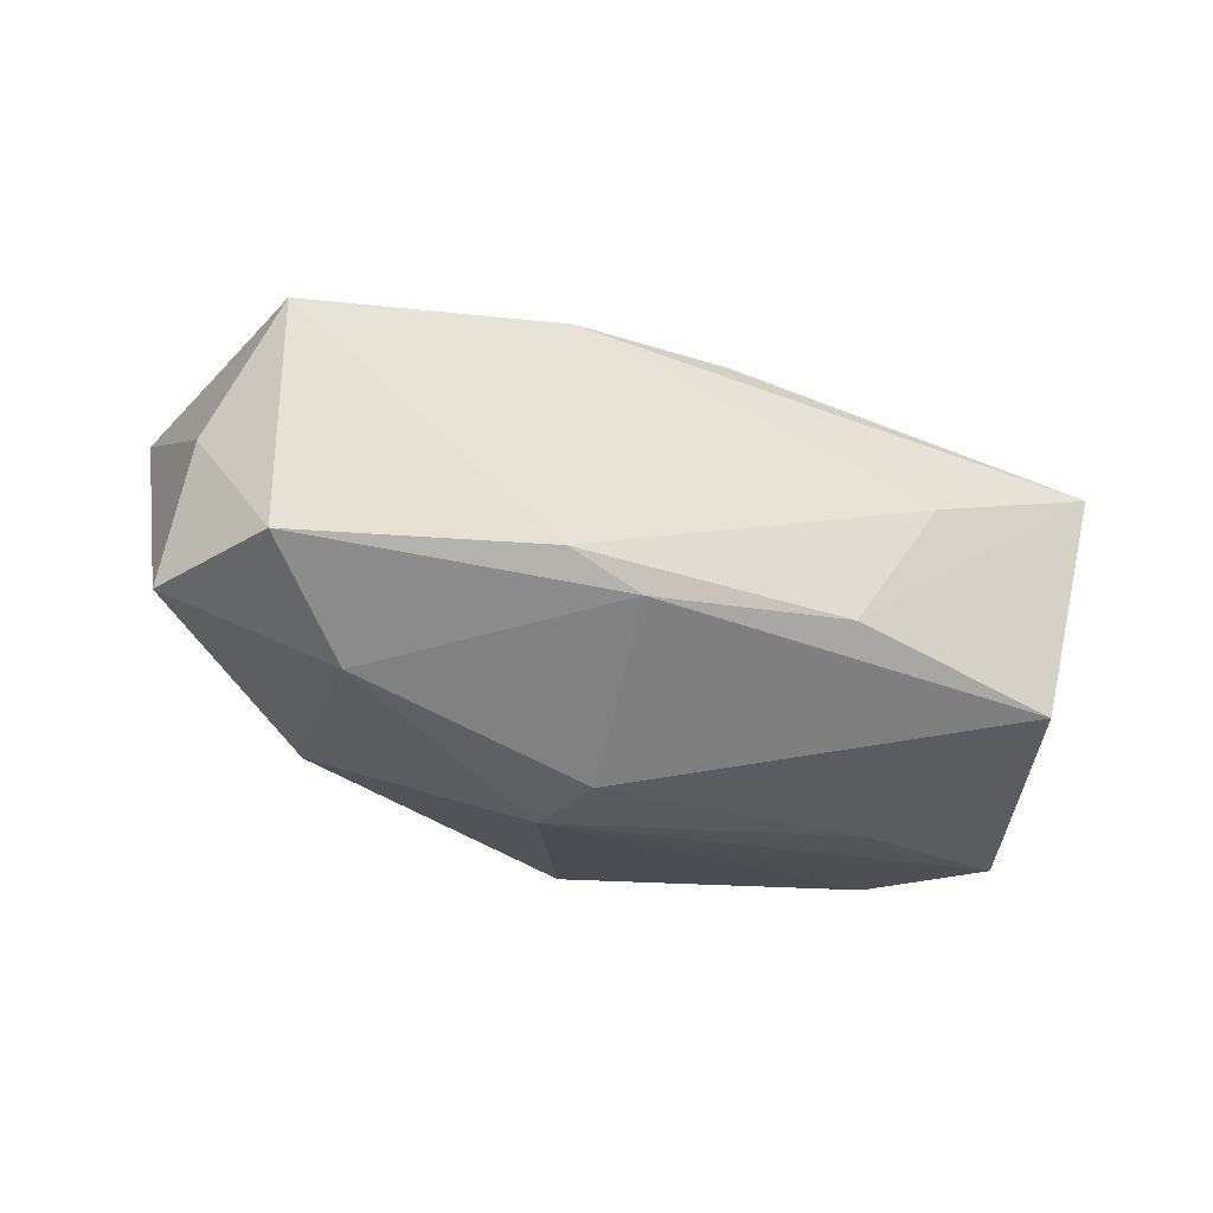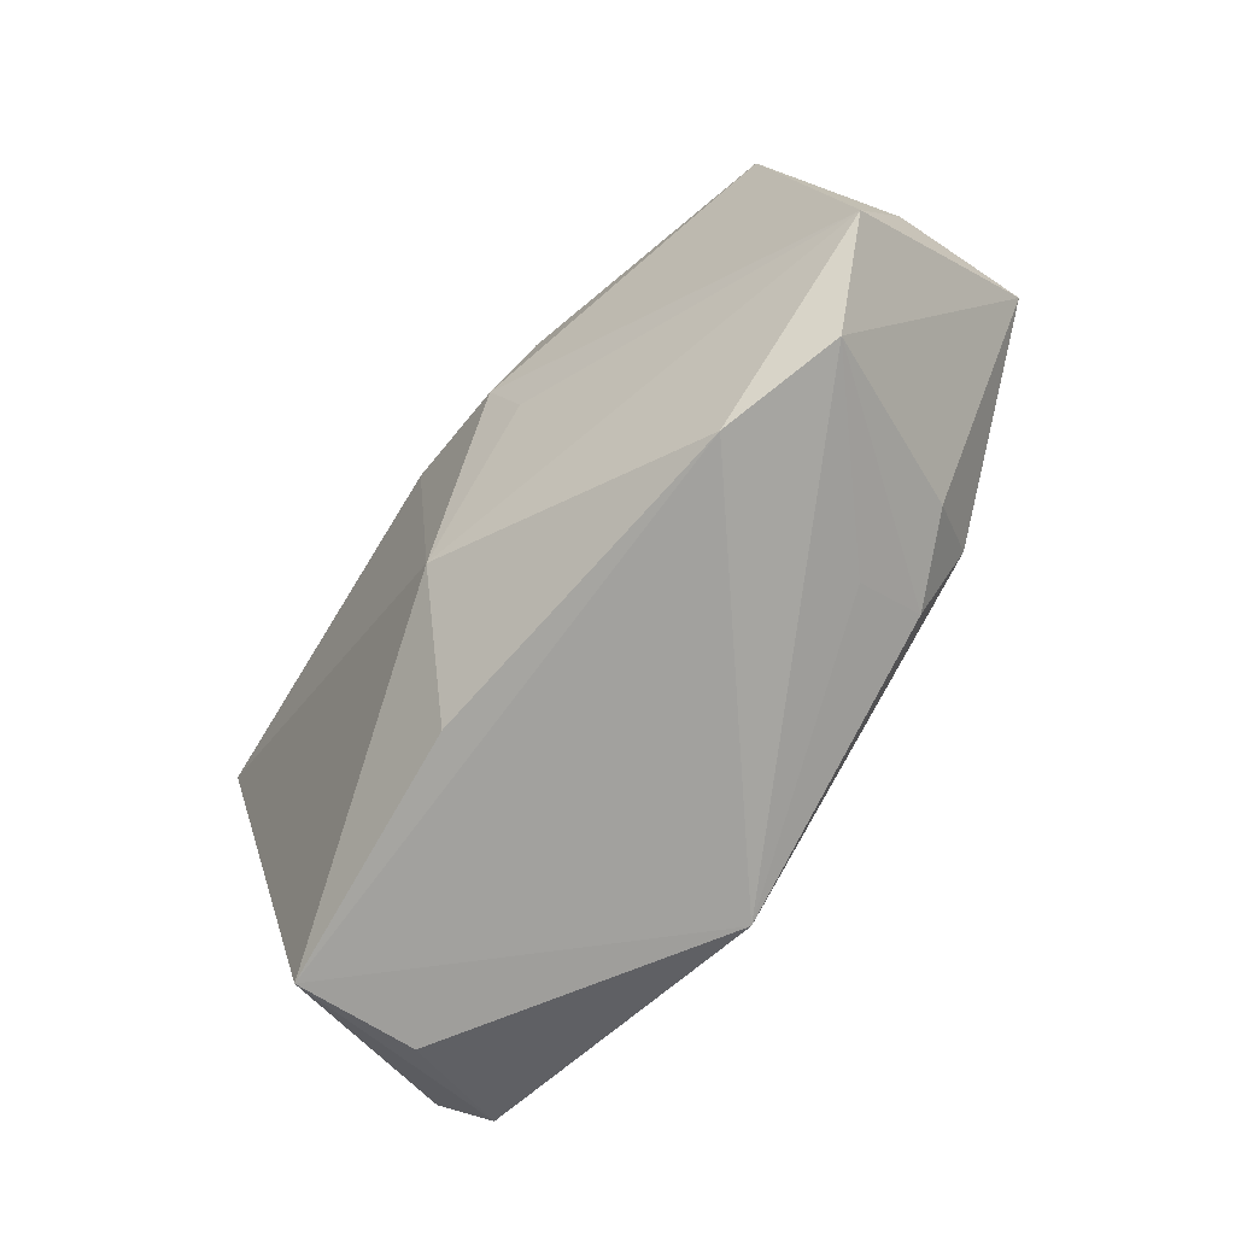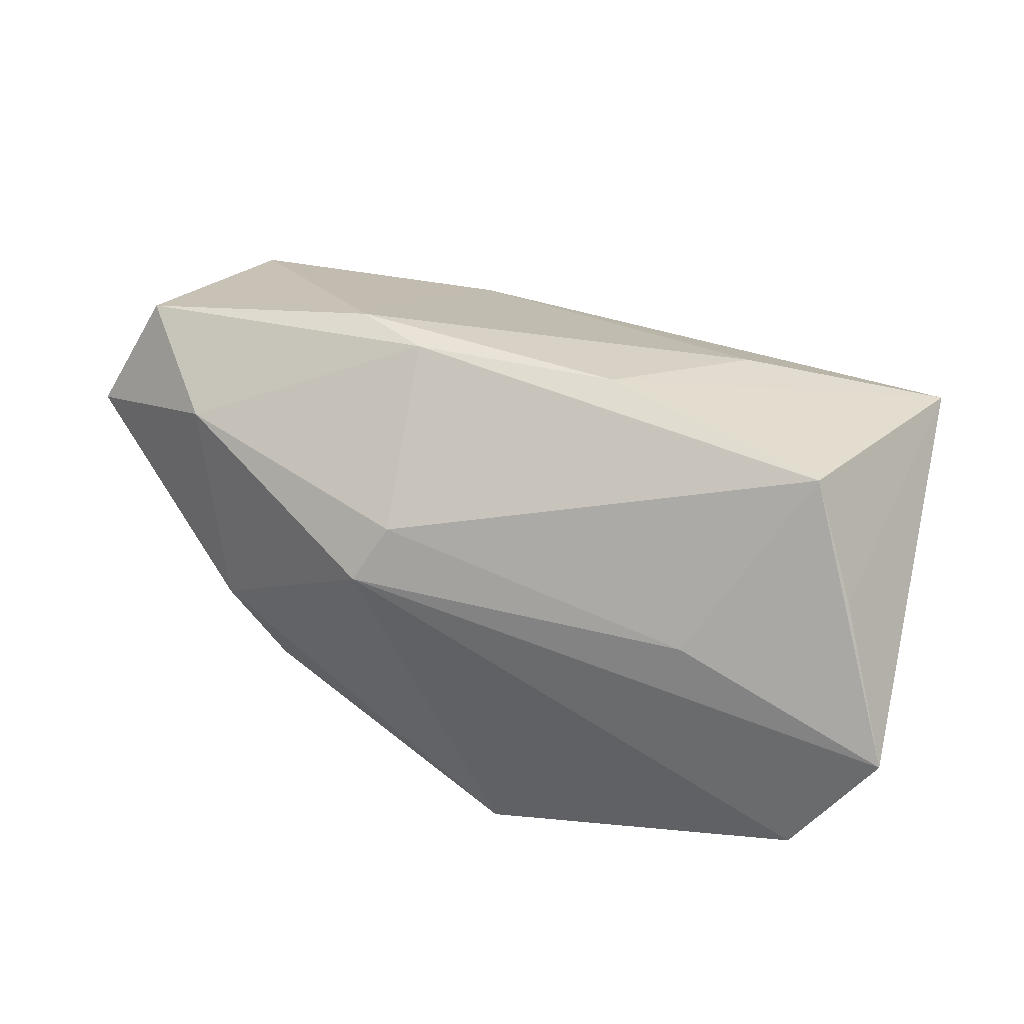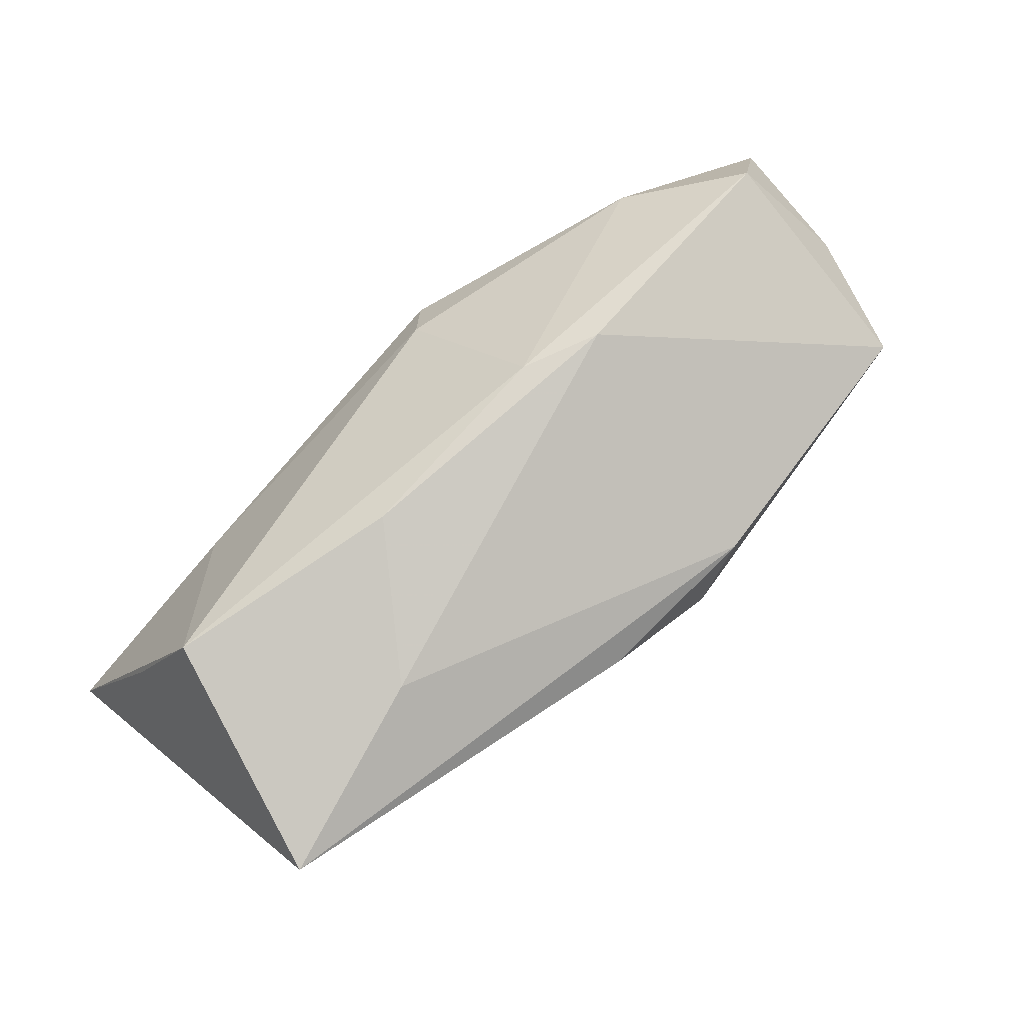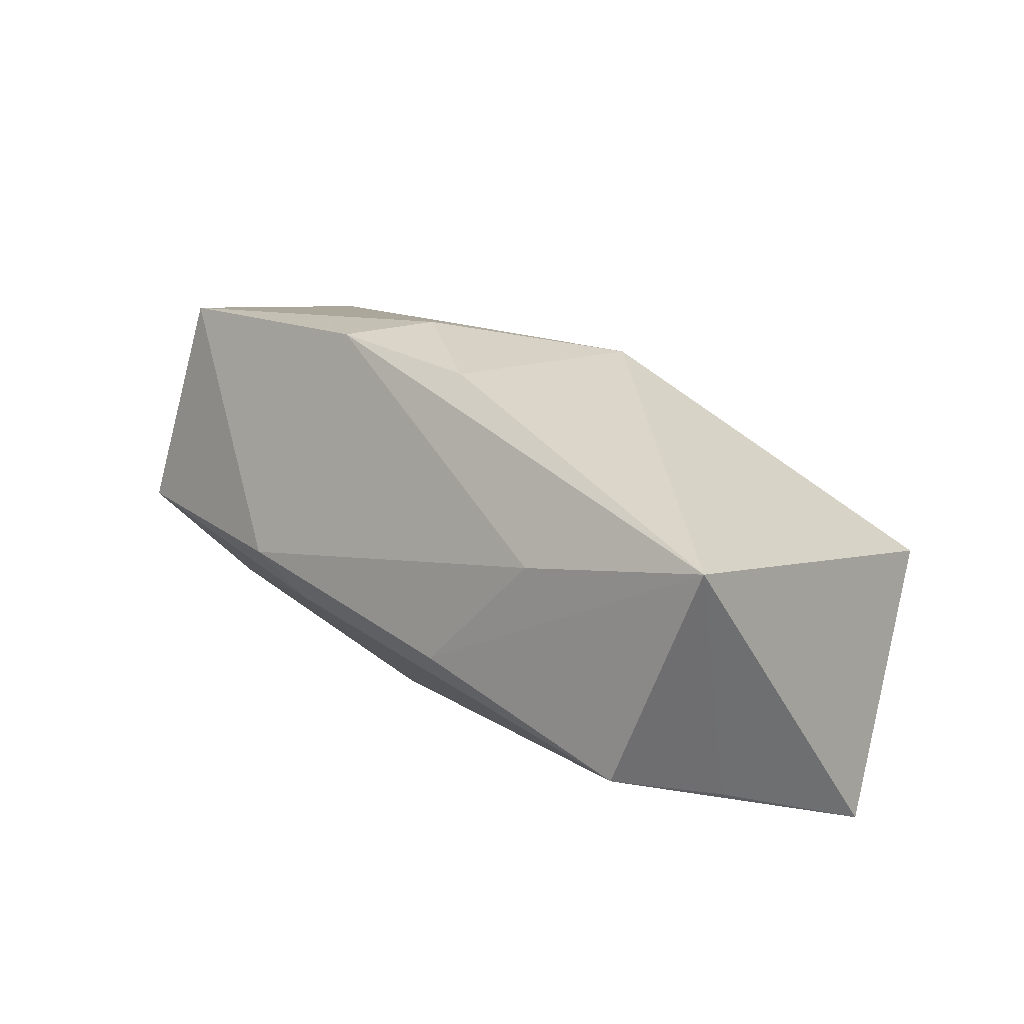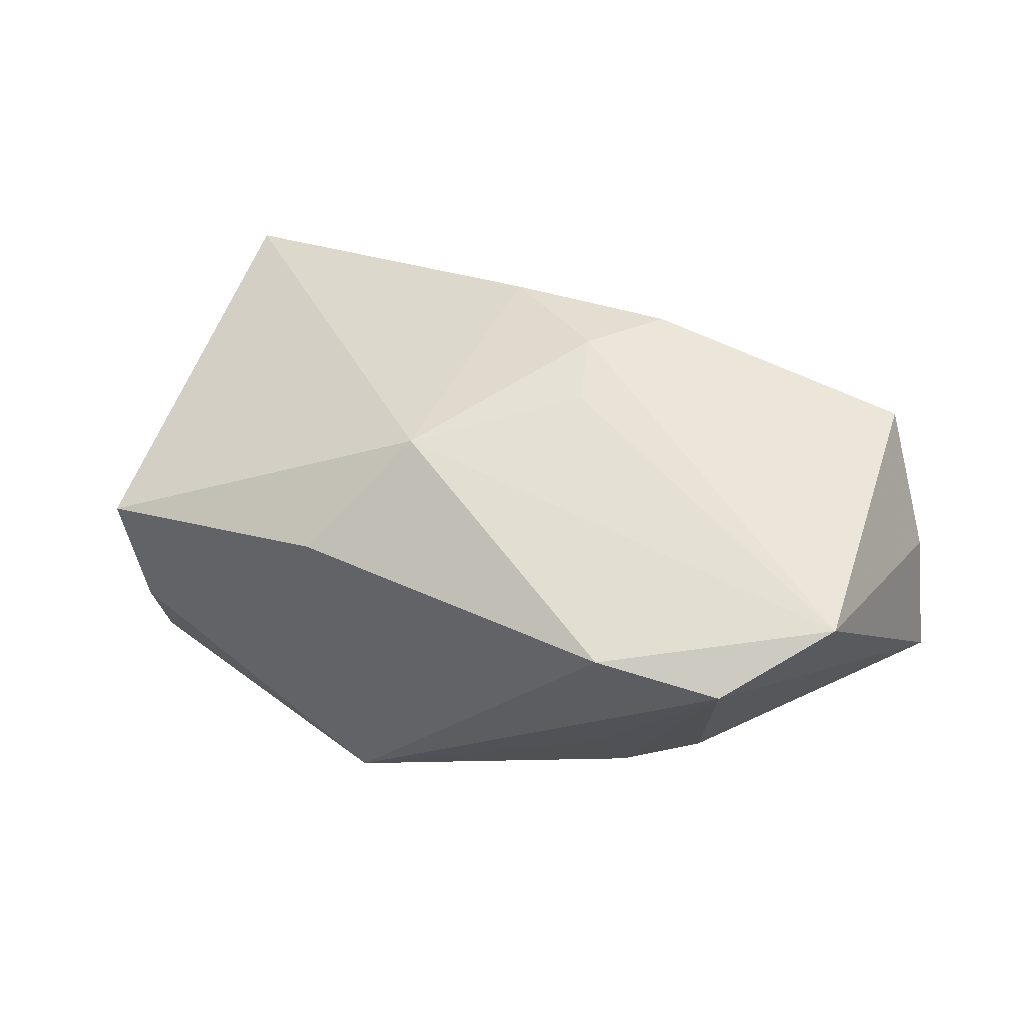
<metadata>
{"format":"obj","ext":"obj","renderer":"f3d","projection":"perspective","resolution":1024,"background":"white","views":[{"elev":-15.5,"azim":153.6,"up":"+Z"},{"elev":-73.1,"azim":45.1,"up":"+Y"},{"elev":36.9,"azim":-159.9,"up":"+Y"},{"elev":77.8,"azim":-47.4,"up":"+Y"},{"elev":22.0,"azim":-133.9,"up":"+Z"},{"elev":44.5,"azim":28.1,"up":"+Z"}]}
</metadata>
<code>
v -0.03133 0.01969 -0.00939
v -0.004288 -0.02192 -0.01936
v 0.04011 -0.01048 0.01347
v 0.01133 0.01357 0.02126
v 0.03044 0.01311 -0.01044
v 0.01587 0.02232 -0.001057
v 0.04176 0.009866 0.00738
v 0.03609 0.01372 0.0189
v -0.004165 0.01239 0.02047
v -0.03168 -0.01989 -0.008645
v -0.03449 -0.01946 0.00221
v 0.007289 0.009587 -0.01705
v -0.02187 0.004039 -0.0179
v 0.02049 -0.01722 -0.006246
v 0.03866 0.01904 -0.001917
v 0.02688 -0.00606 -0.01347
v -0.003793 -0.01048 0.01768
v 0.006785 0.006221 0.022
v -0.02042 0.01968 0.007778
v 0.04424 0.008392 -0.004596
v 0.02158 -0.01333 -0.01269
v -0.03869 0.01679 0.01207
v -0.01033 0.02224 -0.003876
v 0.008846 0.000344 0.0201
v -0.01021 -0.0202 0.008883
v -0.03394 -0.01503 -0.01936
v -0.04124 -0.003796 -0.01853
v 0.02878 -0.01179 -0.007772
v 0.008962 0.02187 -0.004094
v 0.01005 0.004596 -0.01936
v 0.0329 -0.01918 0.009131
v 0.02184 -0.02192 0.01089
v -0.03583 0.009578 -0.0129
f 30 2 26
f 26 27 30
f 16 2 30
f 32 3 17
f 9 22 17
f 30 27 13
f 27 1 13
f 27 22 33
f 33 1 27
f 22 1 33
f 31 32 2
f 3 32 31
f 18 9 17
f 2 32 11
f 27 26 11
f 11 22 27
f 17 22 11
f 2 16 21
f 17 3 24
f 24 18 17
f 3 18 24
f 23 1 22
f 22 9 4
f 9 18 4
f 30 13 12
f 12 13 1
f 3 31 20
f 10 26 2
f 2 11 10
f 10 11 26
f 25 32 17
f 17 11 25
f 25 11 32
f 14 31 2
f 2 21 14
f 14 21 31
f 28 21 16
f 31 21 28
f 16 20 28
f 28 20 31
f 22 4 19
f 19 4 6
f 19 23 22
f 6 23 19
f 29 12 1
f 1 23 29
f 29 23 6
f 6 4 8
f 8 18 3
f 8 4 18
f 15 29 6
f 6 8 15
f 3 20 7
f 7 8 3
f 20 15 7
f 7 15 8
f 12 29 5
f 29 15 5
f 30 12 5
f 5 15 20
f 5 16 30
f 5 20 16

</code>
